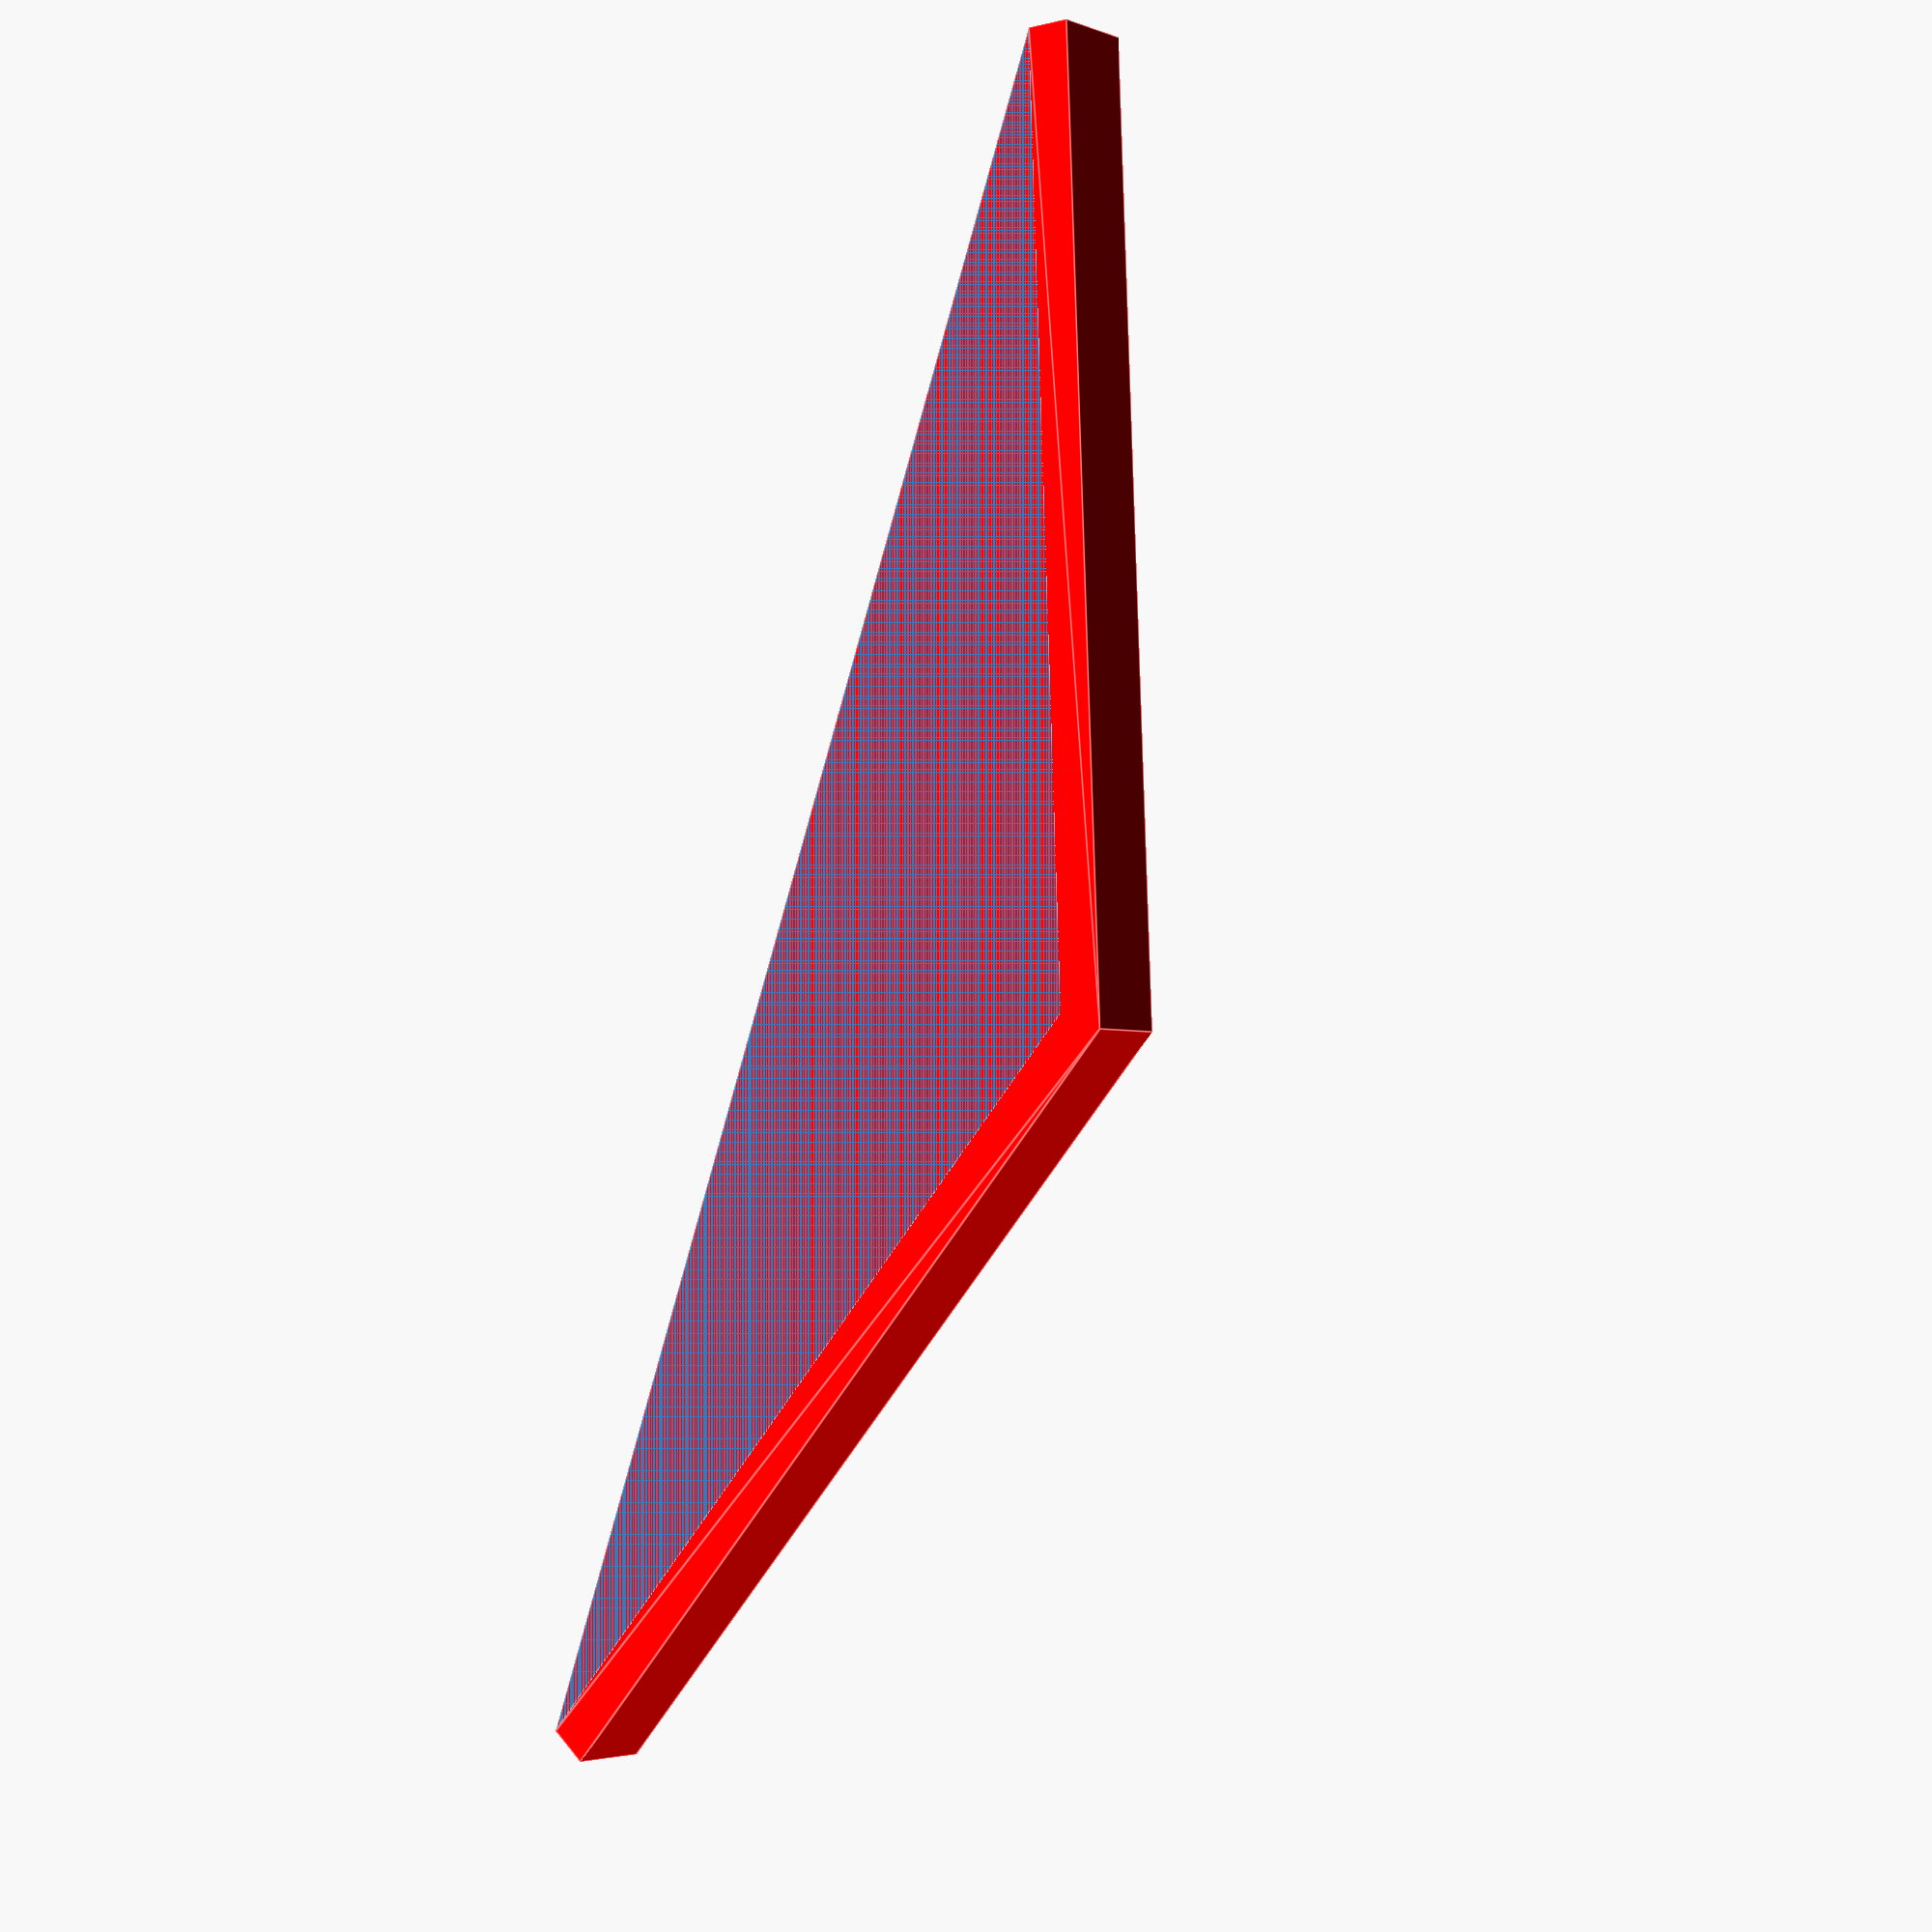
<openscad>
// Unit of length: Unit.MM
union()
{
   color(c = [1.0, 0.0, 0.0, 1.0])
   {
      polygon(points = [[0.0, 4.5385], [10.1857, 0.4642], [10.0, 0.0], [-10.0, 0.0], [-10.1857, 0.4642]]);
   }
   polygon(points = [[0.0, 4.0], [10.0, 0.0], [-10.0, 0.0]]);
}

</openscad>
<views>
elev=183.1 azim=289.6 roll=143.7 proj=p view=edges
</views>
